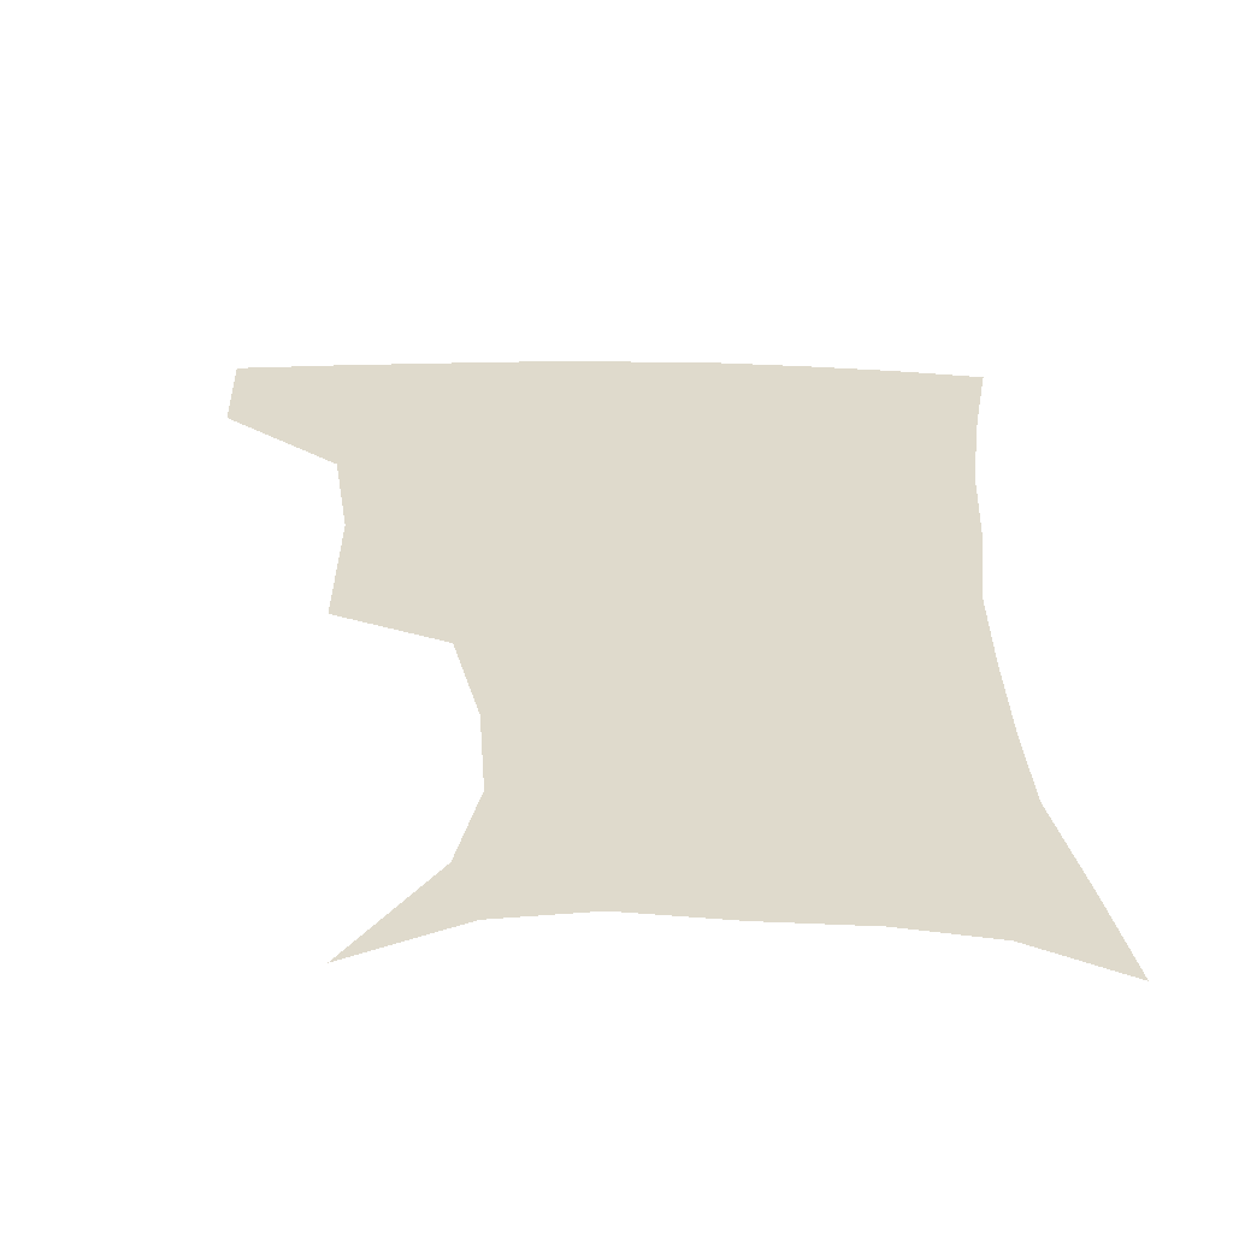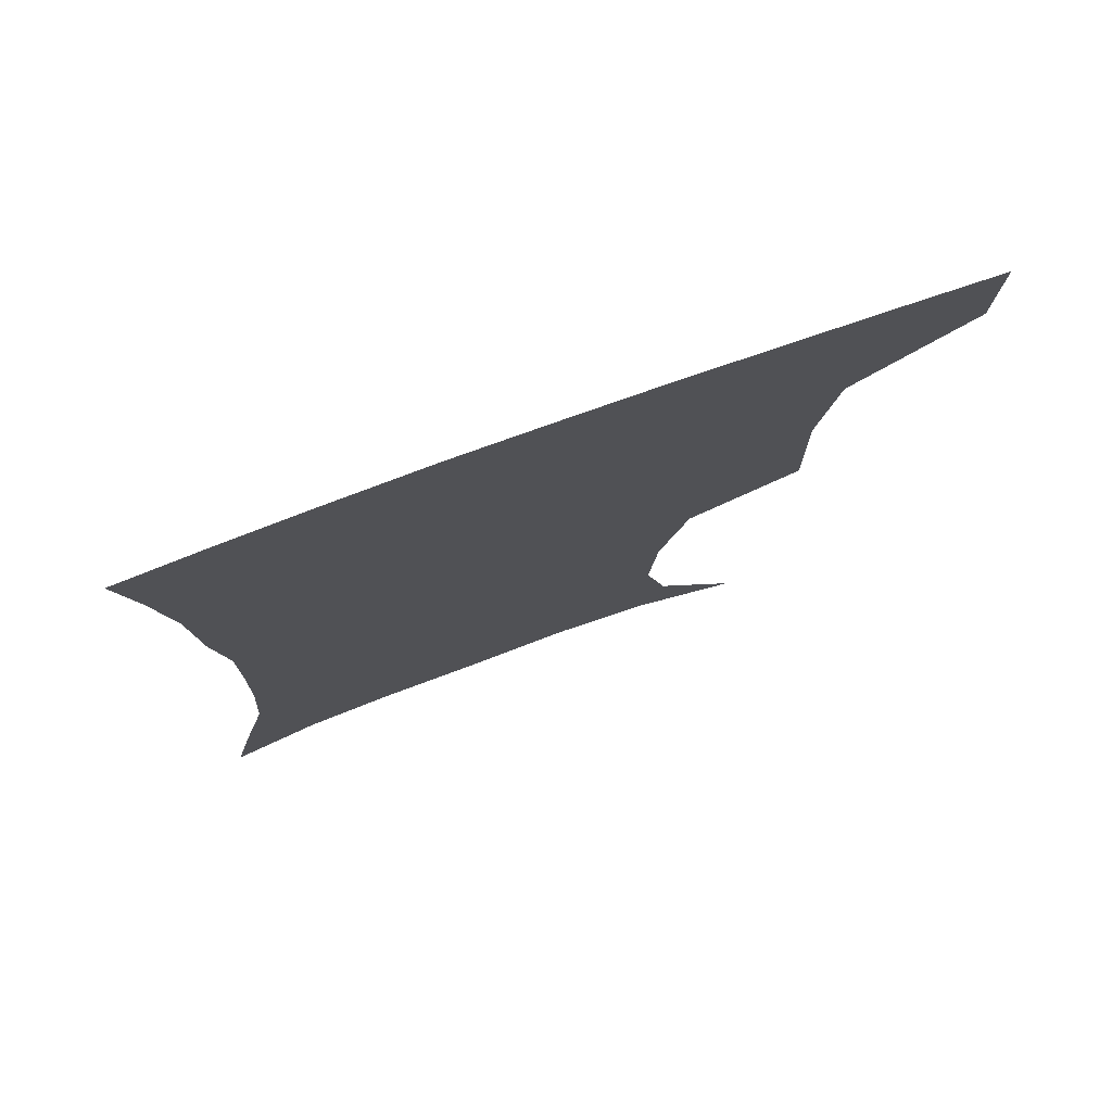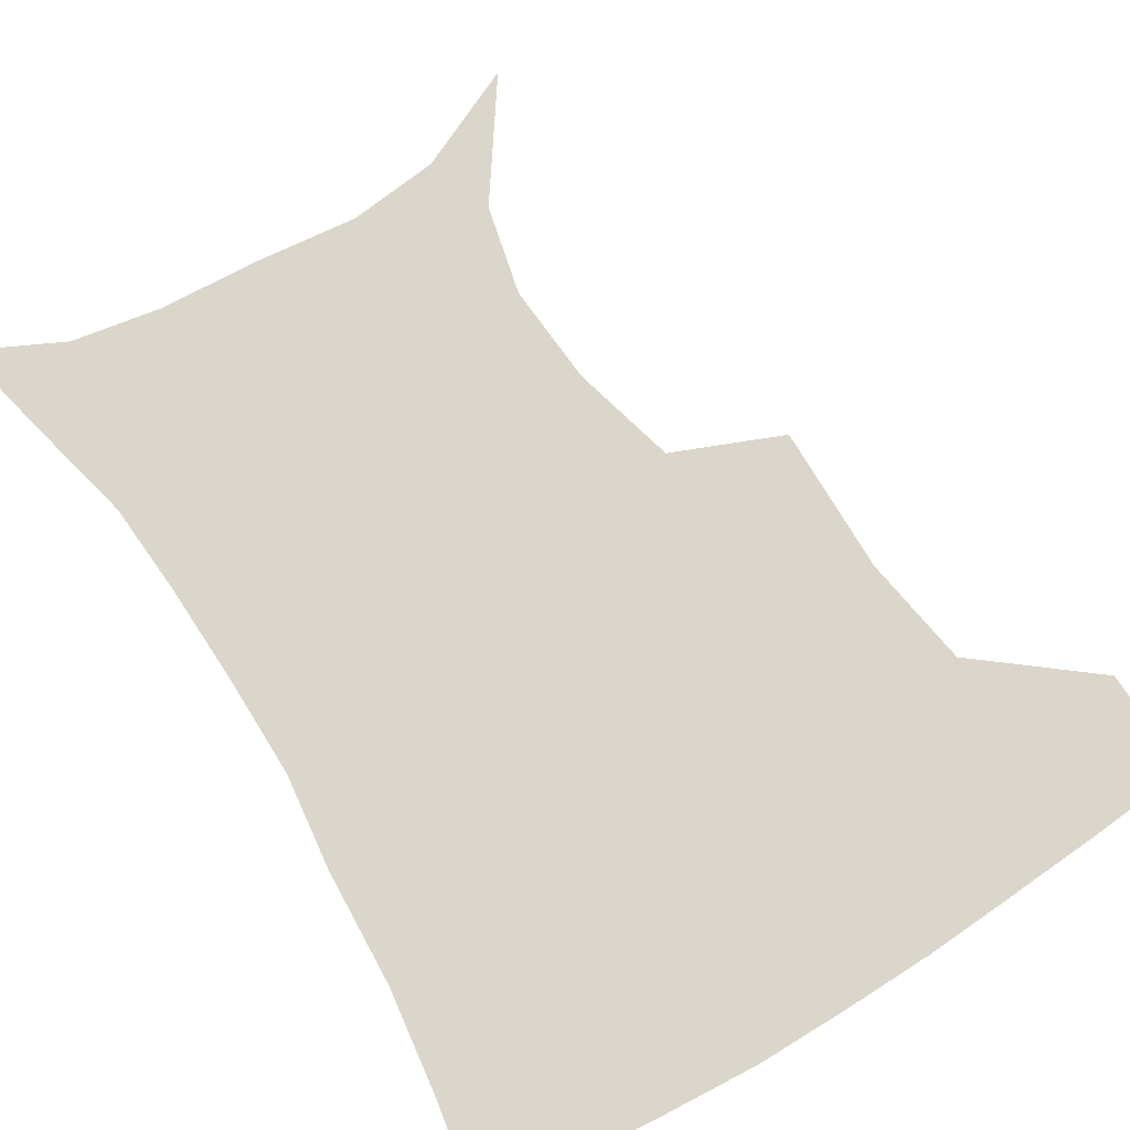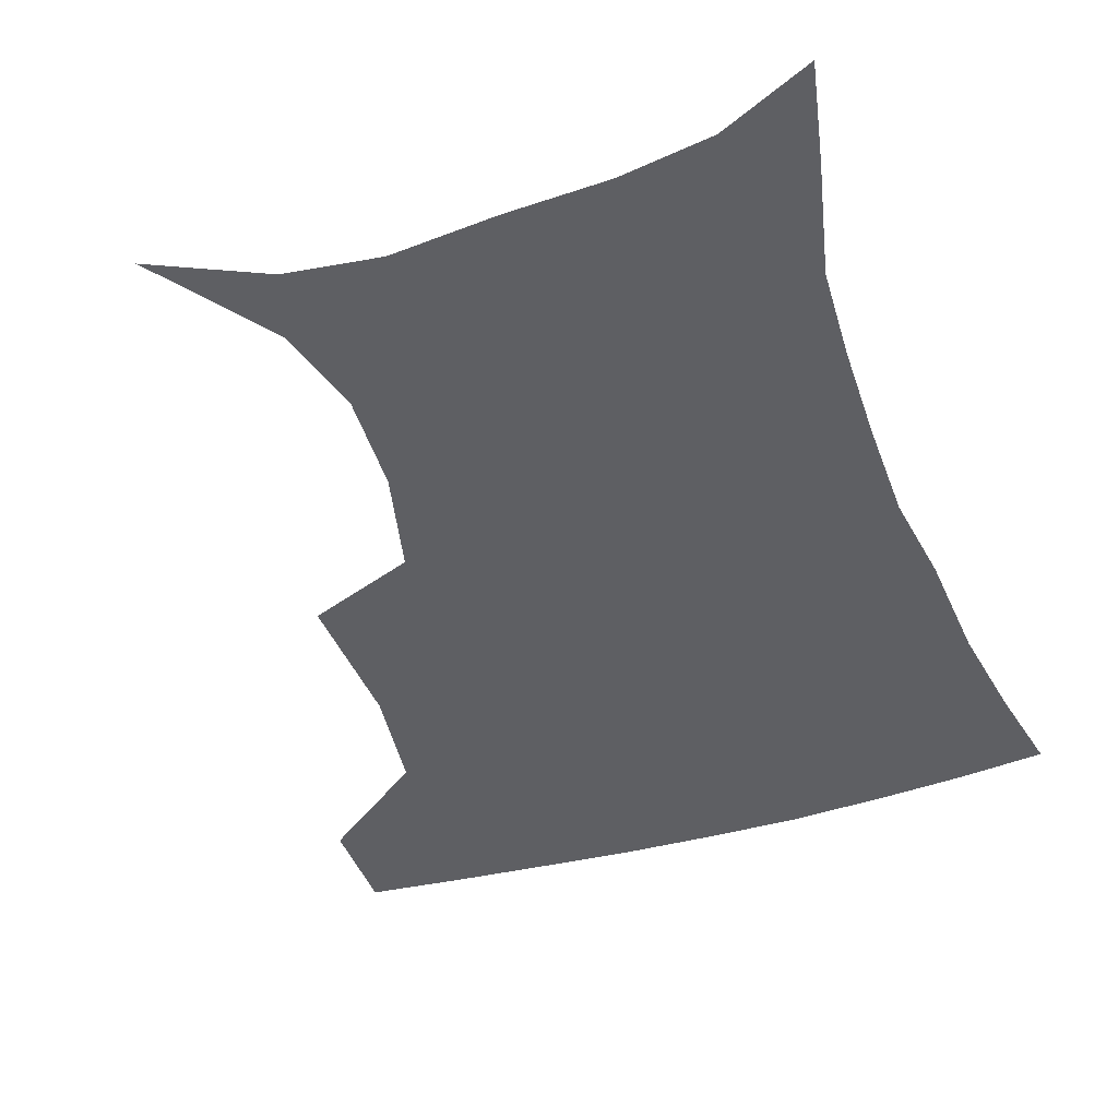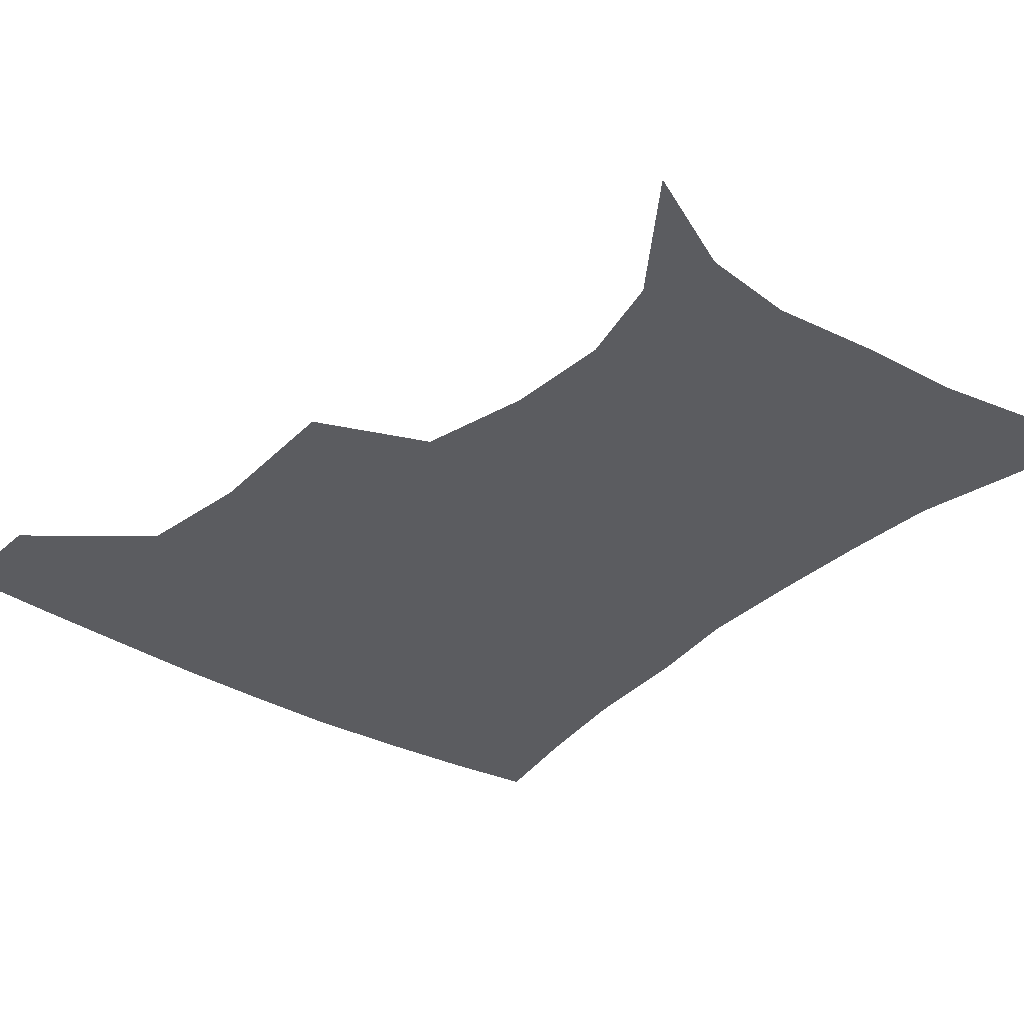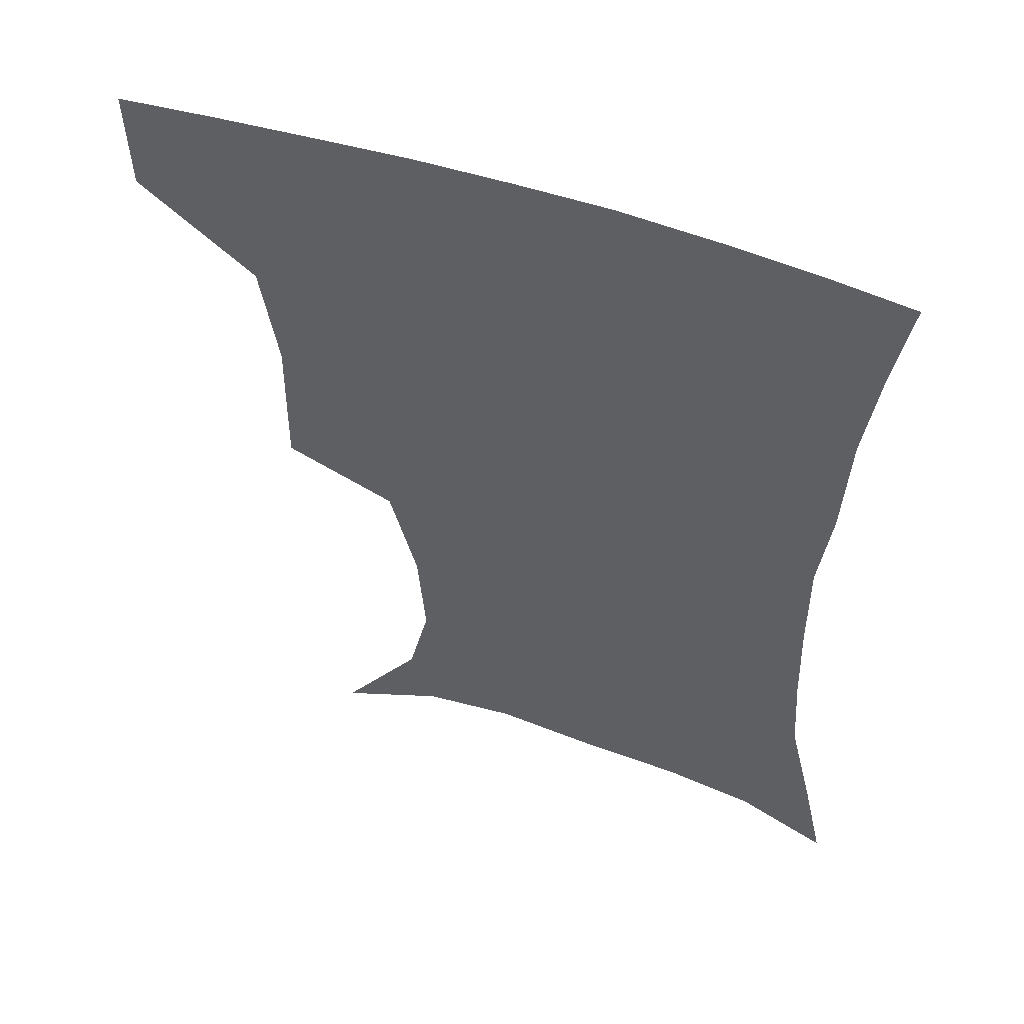
<metadata>
{"format":"obj","ext":"obj","renderer":"f3d","projection":"perspective","resolution":1024,"background":"white","views":[{"elev":-57.7,"azim":-0.6,"up":"+Y"},{"elev":77.7,"azim":160.2,"up":"+Y"},{"elev":73.7,"azim":148.7,"up":"+Z"},{"elev":-41.4,"azim":19.6,"up":"+Z"},{"elev":-34.9,"azim":-38.4,"up":"+Z"},{"elev":53.7,"azim":19.8,"up":"+Y"}]}
</metadata>
<code>
v 453.8 385.2 0
v 453 417.9 0
v 494.1 275 0
v 494.8 321.9 0
v 489.4 357.1 0
v 486.5 390.1 0
v 483.6 420.5 0
v 506.9 129 0
v 532.5 166.3 0
v 539.1 195.2 0
v 536.8 227.5 0
v 528.2 261.1 0
v 524 300.8 0
v 521.6 334.6 0
v 519 364.9 0
v 516.1 393.1 0
v 513.5 422.4 0
v 540.1 144.9 0
v 557.6 181 0
v 559.2 212.4 0
v 556.1 244 0
v 551.5 274.8 0
v 548.8 306.6 0
v 547.9 340.1 0
v 546.5 367.6 0
v 545.5 395.1 0
v 542.8 424.2 0
v 569 148.5 0
v 579.2 184.4 0
v 579.8 220.6 0
v 577.5 251.2 0
v 575.3 281.7 0
v 574.4 314.5 0
v 574 342.9 0
v 574.4 370.6 0
v 573.5 396.3 0
v 571.8 424.8 0
v 601.5 145.2 0
v 602.4 188.1 0
v 601.5 218.9 0
v 599.2 251 0
v 598.1 285.6 0
v 598.4 315.6 0
v 599.3 344 0
v 600.4 370.6 0
v 601.2 396.4 0
v 600.4 424.8 0
v 633.2 143.6 0
v 626.1 184.8 0
v 622.3 222.2 0
v 621.1 253.4 0
v 621.1 282.7 0
v 622.1 311.4 0
v 623.4 342.2 0
v 626.1 369.2 0
v 628.8 395.8 0
v 631 422.8 0
v 661.4 138.9 0
v 650.8 178.6 0
v 645 214.5 0
v 643.6 245.2 0
v 643.3 276 0
v 644.8 305.7 0
v 648.5 333.2 0
v 651.3 364.5 0
v 654.8 394 0
v 659 420.1 0
v 689.8 125.1 0
v 683 156.2 0
v 674.4 192.5 0
v 672.4 222 0
v 671.3 253.3 0
v 670.9 286.6 0
v 674.5 316.6 0
v 676.3 353.7 0
v 680.7 386.8 0
v 685.8 416.5 0
v 691 451 0
f 5 6 1
f 1 6 2
f 6 7 2
f 12 13 3
f 3 13 4
f 13 14 4
f 4 14 5
f 14 15 5
f 5 15 6
f 15 16 6
f 6 16 7
f 16 17 7
f 8 18 9
f 18 19 9
f 9 19 10
f 19 20 10
f 10 20 11
f 20 21 11
f 11 21 12
f 21 22 12
f 12 22 13
f 22 23 13
f 13 23 14
f 23 24 14
f 14 24 15
f 24 25 15
f 15 25 16
f 25 26 16
f 16 26 17
f 26 27 17
f 18 28 19
f 28 29 19
f 19 29 20
f 29 30 20
f 20 30 21
f 30 31 21
f 21 31 22
f 31 32 22
f 22 32 23
f 32 33 23
f 23 33 24
f 33 34 24
f 24 34 25
f 34 35 25
f 25 35 26
f 35 36 26
f 26 36 27
f 36 37 27
f 28 38 29
f 38 39 29
f 29 39 30
f 39 40 30
f 30 40 31
f 40 41 31
f 31 41 32
f 41 42 32
f 32 42 33
f 42 43 33
f 33 43 34
f 43 44 34
f 34 44 35
f 44 45 35
f 35 45 36
f 45 46 36
f 36 46 37
f 46 47 37
f 38 48 39
f 48 49 39
f 39 49 40
f 49 50 40
f 40 50 41
f 50 51 41
f 41 51 42
f 51 52 42
f 42 52 43
f 52 53 43
f 43 53 44
f 53 54 44
f 44 54 45
f 54 55 45
f 45 55 46
f 55 56 46
f 46 56 47
f 56 57 47
f 48 58 49
f 58 59 49
f 49 59 50
f 59 60 50
f 50 60 51
f 60 61 51
f 51 61 52
f 61 62 52
f 52 62 53
f 62 63 53
f 53 63 54
f 63 64 54
f 54 64 55
f 64 65 55
f 55 65 56
f 65 66 56
f 56 66 57
f 66 67 57
f 58 68 59
f 68 69 59
f 59 69 60
f 69 70 60
f 60 70 61
f 70 71 61
f 61 71 62
f 71 72 62
f 62 72 63
f 72 73 63
f 63 73 64
f 73 74 64
f 64 74 65
f 74 75 65
f 65 75 66
f 75 76 66
f 66 76 67
f 76 77 67

</code>
